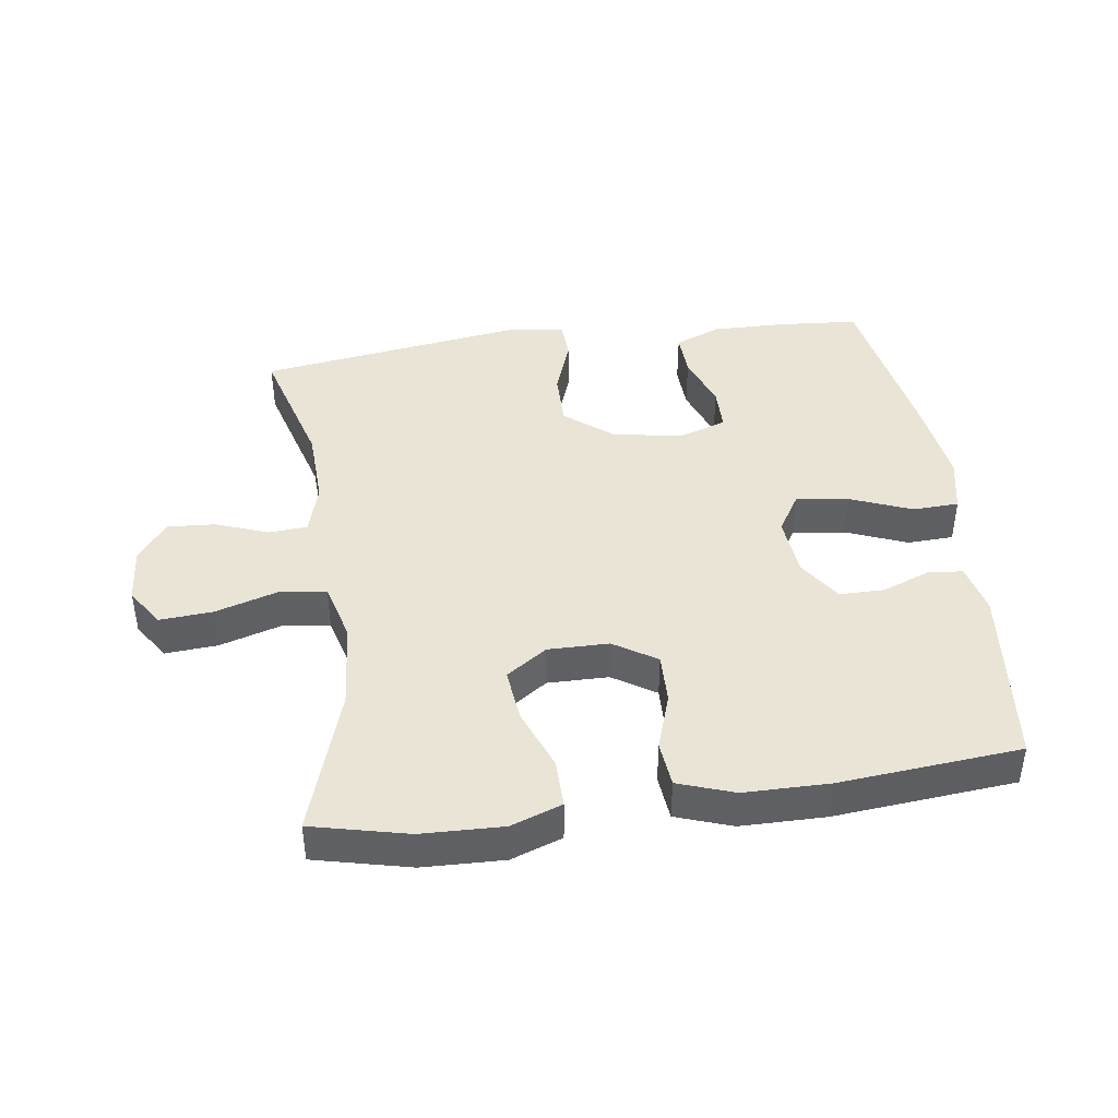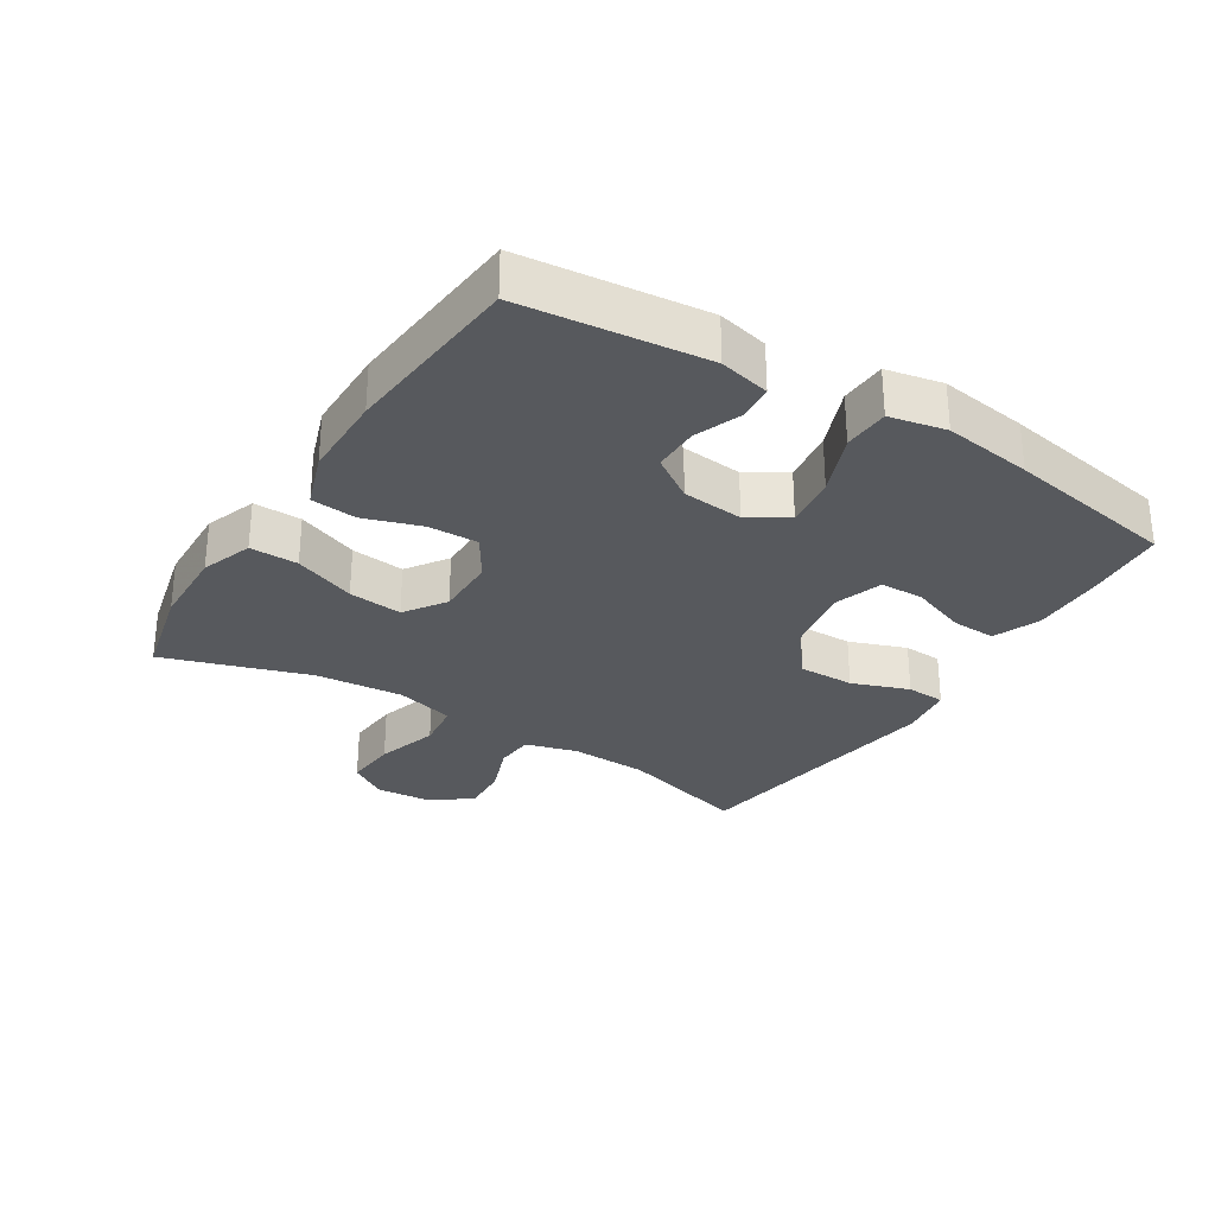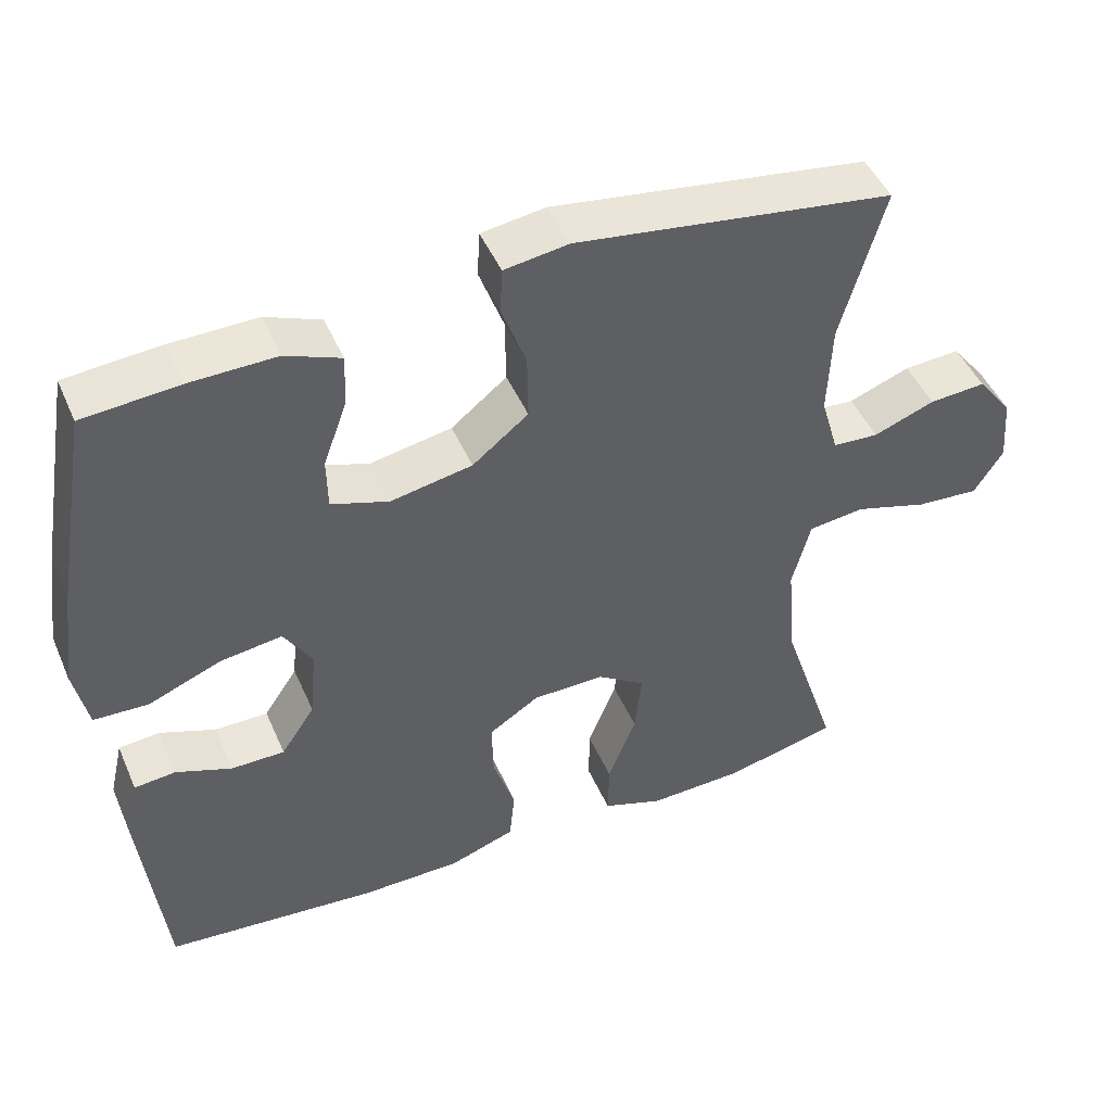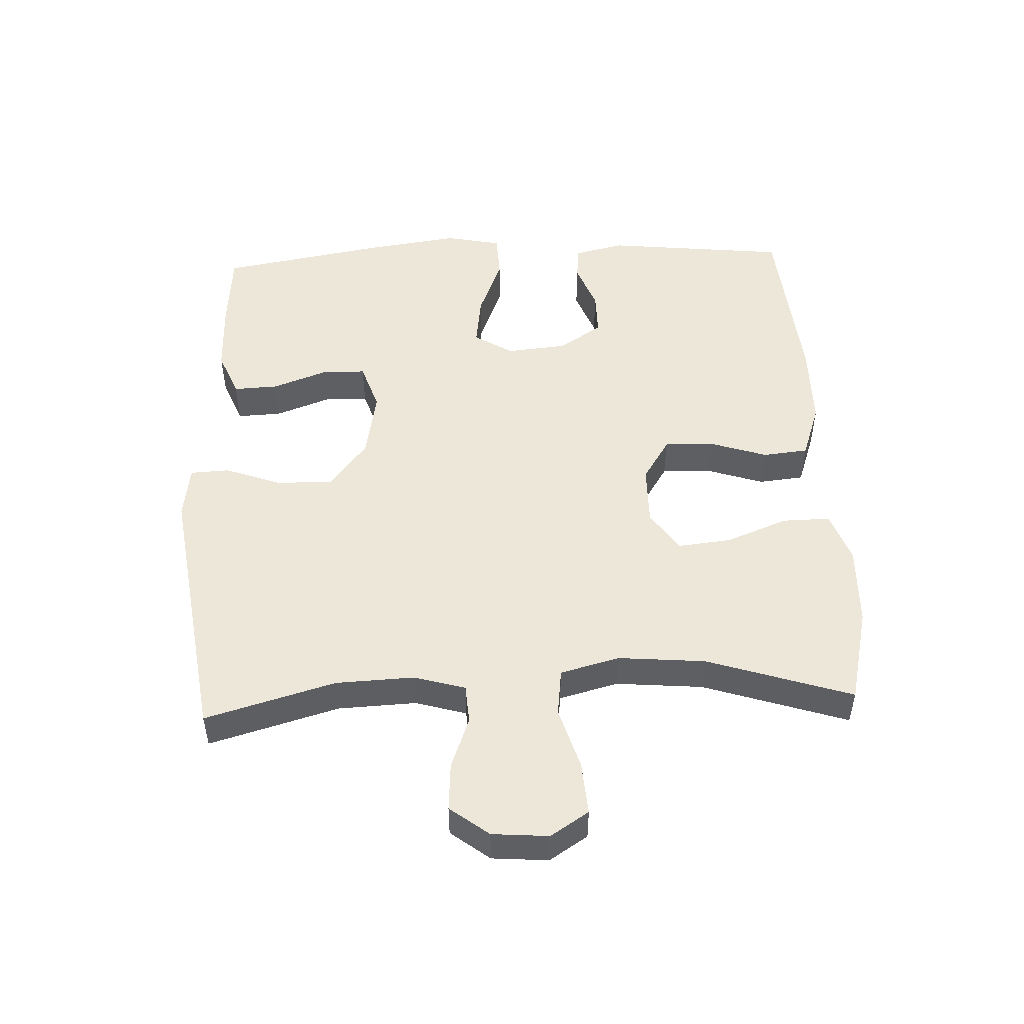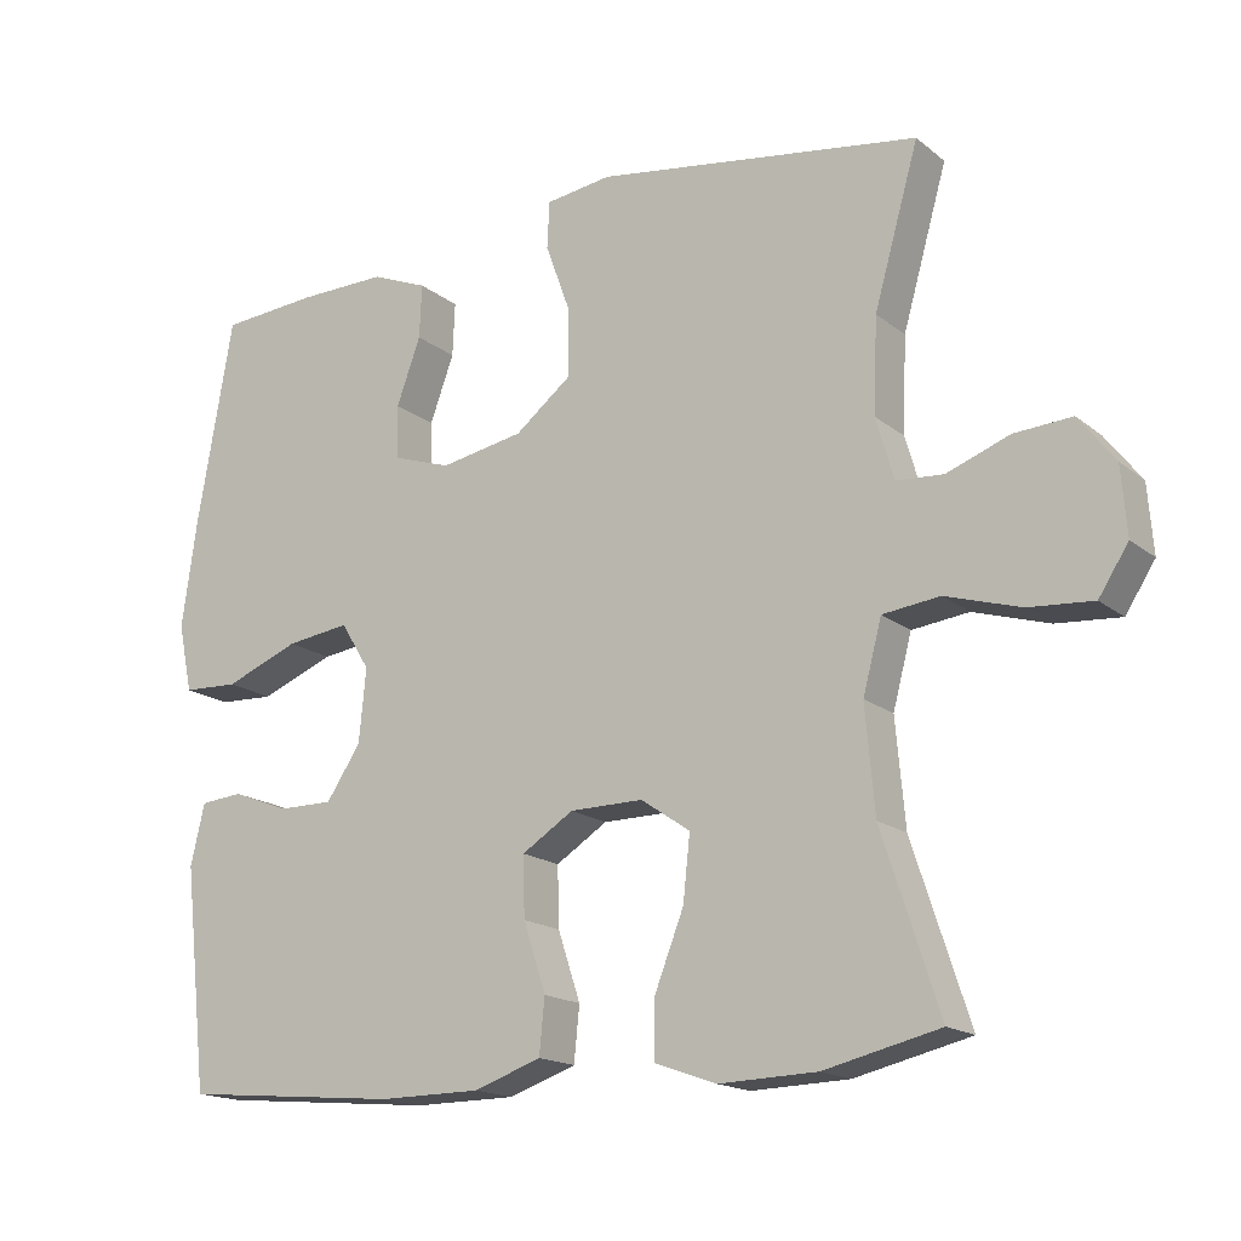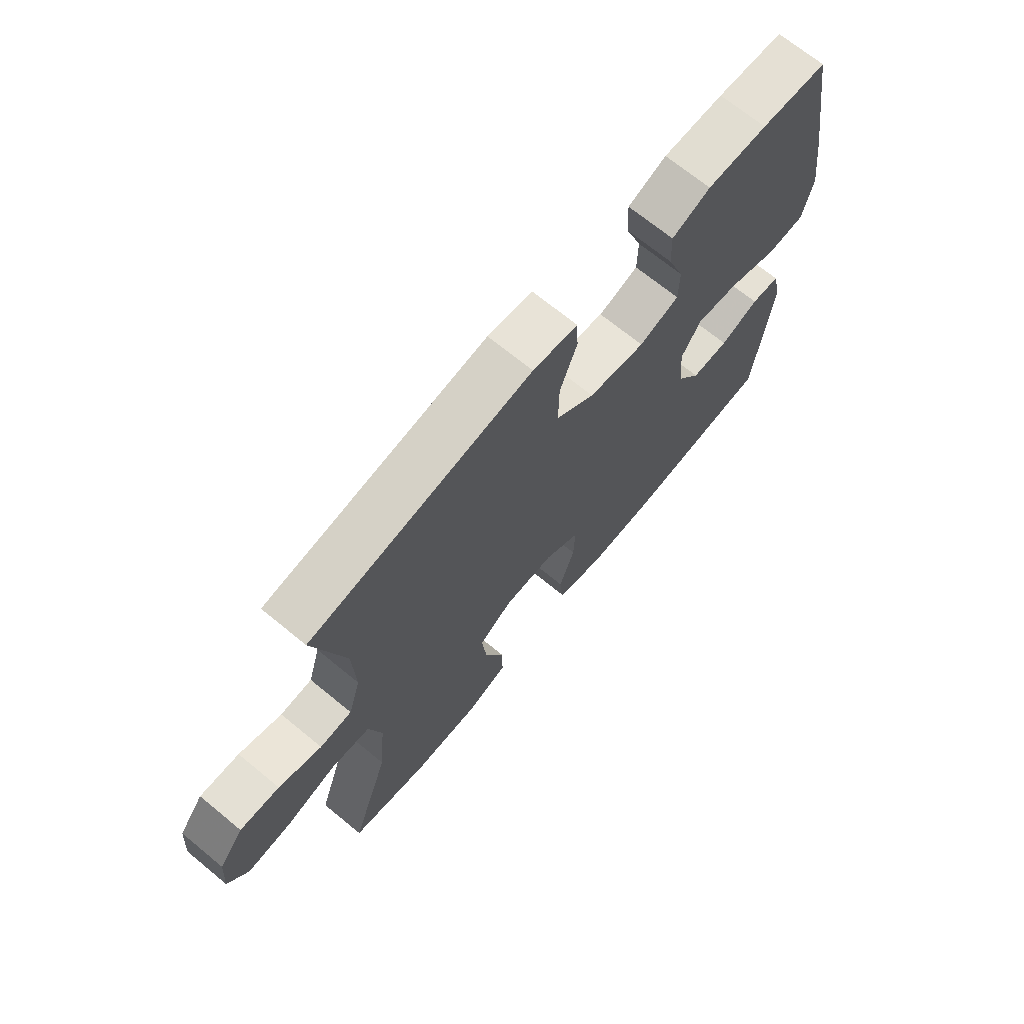
<metadata>
{"format":"obj","ext":"obj","renderer":"f3d","projection":"perspective","resolution":1024,"background":"white","views":[{"elev":42.7,"azim":172.0,"up":"+Y"},{"elev":-29.6,"azim":-122.2,"up":"+Y"},{"elev":46.9,"azim":-22.8,"up":"+Z"},{"elev":50.1,"azim":87.5,"up":"+Y"},{"elev":-16.7,"azim":32.9,"up":"+Z"},{"elev":69.7,"azim":129.4,"up":"+Z"}]}
</metadata>
<code>
v -0.5 0.07 -0.5
v -0.531 0.07 -0.217
v -0.513 0.07 -0.139
v -0.459 0.07 -0.134
v -0.386 0.07 -0.162
v -0.316 0.07 -0.162
v -0.272 0.07 -0.096
v -0.263 0.07 -0.002
v -0.3 0.07 0.058
v -0.381 0.07 0.047
v -0.476 0.07 0.009
v -0.547 0.07 0.012
v -0.565 0.07 0.099
v -0.546 0.07 0.235
v -0.5 0.07 0.5
v -0.376 0.07 0.51
v -0.263 0.07 0.512
v -0.191 0.07 0.483
v -0.194 0.07 0.414
v -0.225 0.07 0.329
v -0.224 0.07 0.261
v -0.149 0.07 0.236
v -0.042 0.07 0.256
v 0.031 0.07 0.314
v 0.03 0.07 0.4
v -0.002 0.07 0.488
v 0.001 0.07 0.548
v 0.085 0.07 0.56
v 0.5 0.07 0.5
v 0.443 0.07 0.299
v 0.438 0.07 0.178
v 0.461 0.07 0.099
v 0.521 0.07 0.095
v 0.601 0.07 0.125
v 0.675 0.07 0.13
v 0.721 0.07 0.07
v 0.728 0.07 -0.017
v 0.69 0.07 -0.076
v 0.608 0.07 -0.07
v 0.512 0.07 -0.041
v 0.439 0.07 -0.05
v 0.415 0.07 -0.141
v 0.427 0.07 -0.276
v 0.5 0.07 -0.5
v 0.352 0.07 -0.535
v 0.227 0.07 -0.539
v 0.148 0.07 -0.511
v 0.149 0.07 -0.437
v 0.186 0.07 -0.342
v 0.195 0.07 -0.259
v 0.132 0.07 -0.216
v 0.038 0.07 -0.217
v -0.028 0.07 -0.259
v -0.026 0.07 -0.336
v 0.003 0.07 -0.424
v -0.004 0.07 -0.494
v -0.09 0.07 -0.524
v -0.221 0.07 -0.525
v -0.5 0 -0.5
v -0.531 0 -0.217
v -0.513 0 -0.139
v -0.459 0 -0.134
v -0.386 0 -0.162
v -0.316 0 -0.162
v -0.272 0 -0.096
v -0.263 0 -0.002
v -0.3 0 0.058
v -0.381 0 0.047
v -0.476 0 0.009
v -0.547 0 0.012
v -0.565 0 0.099
v -0.546 0 0.235
v -0.5 0 0.5
v -0.376 0 0.51
v -0.263 0 0.512
v -0.191 0 0.483
v -0.194 0 0.414
v -0.225 0 0.329
v -0.224 0 0.261
v -0.149 0 0.236
v -0.042 0 0.256
v 0.031 0 0.314
v 0.03 0 0.4
v -0.002 0 0.488
v 0.001 0 0.548
v 0.085 0 0.56
v 0.5 0 0.5
v 0.443 0 0.299
v 0.438 0 0.178
v 0.461 0 0.099
v 0.521 0 0.095
v 0.601 0 0.125
v 0.675 0 0.13
v 0.721 0 0.07
v 0.728 0 -0.017
v 0.69 0 -0.076
v 0.608 0 -0.07
v 0.512 0 -0.041
v 0.439 0 -0.05
v 0.415 0 -0.141
v 0.427 0 -0.276
v 0.5 0 -0.5
v 0.352 0 -0.535
v 0.227 0 -0.539
v 0.148 0 -0.511
v 0.149 0 -0.437
v 0.186 0 -0.342
v 0.195 0 -0.259
v 0.132 0 -0.216
v 0.038 0 -0.217
v -0.028 0 -0.259
v -0.026 0 -0.336
v 0.003 0 -0.424
v -0.004 0 -0.494
v -0.09 0 -0.524
v -0.221 0 -0.525
f 54 55 56 57
f 53 54 57 58
f 46 47 48 49
f 46 49 50
f 43 44 45 46
f 42 43 46 50
f 41 42 50 51
f 37 38 39 40
f 35 36 37 40
f 33 34 35 40
f 32 33 40 41
f 31 32 41 51
f 27 28 29 30
f 25 26 27 30
f 24 25 30 31
f 23 24 31 51
f 17 18 19 20
f 17 20 21
f 16 17 21
f 15 16 21
f 14 15 21
f 13 14 21 22
f 10 11 12 13
f 9 10 13 22
f 2 3 4 5
f 2 5 6
f 53 58 1 2
f 52 53 2 6
f 51 52 6 7
f 23 51 7 8
f 8 9 22 23
f 115 114 113 112
f 116 115 112 111
f 107 106 105 104
f 108 107 104
f 104 103 102 101
f 108 104 101 100
f 109 108 100 99
f 98 97 96 95
f 98 95 94 93
f 98 93 92 91
f 99 98 91 90
f 109 99 90 89
f 88 87 86 85
f 88 85 84 83
f 89 88 83 82
f 109 89 82 81
f 78 77 76 75
f 79 78 75
f 79 75 74
f 79 74 73
f 79 73 72
f 80 79 72 71
f 71 70 69 68
f 80 71 68 67
f 63 62 61 60
f 64 63 60
f 60 59 116 111
f 64 60 111 110
f 65 64 110 109
f 66 65 109 81
f 81 80 67 66
f 1 59 60 2
f 2 60 61 3
f 3 61 62 4
f 4 62 63 5
f 5 63 64 6
f 6 64 65 7
f 7 65 66 8
f 8 66 67 9
f 9 67 68 10
f 10 68 69 11
f 11 69 70 12
f 12 70 71 13
f 13 71 72 14
f 14 72 73 15
f 15 73 74 16
f 16 74 75 17
f 17 75 76 18
f 18 76 77 19
f 19 77 78 20
f 20 78 79 21
f 21 79 80 22
f 22 80 81 23
f 23 81 82 24
f 24 82 83 25
f 25 83 84 26
f 26 84 85 27
f 27 85 86 28
f 28 86 87 29
f 29 87 88 30
f 30 88 89 31
f 31 89 90 32
f 32 90 91 33
f 33 91 92 34
f 34 92 93 35
f 35 93 94 36
f 36 94 95 37
f 37 95 96 38
f 38 96 97 39
f 39 97 98 40
f 40 98 99 41
f 41 99 100 42
f 42 100 101 43
f 43 101 102 44
f 44 102 103 45
f 45 103 104 46
f 46 104 105 47
f 47 105 106 48
f 48 106 107 49
f 49 107 108 50
f 50 108 109 51
f 51 109 110 52
f 52 110 111 53
f 53 111 112 54
f 54 112 113 55
f 55 113 114 56
f 56 114 115 57
f 57 115 116 58
f 58 116 59 1

</code>
